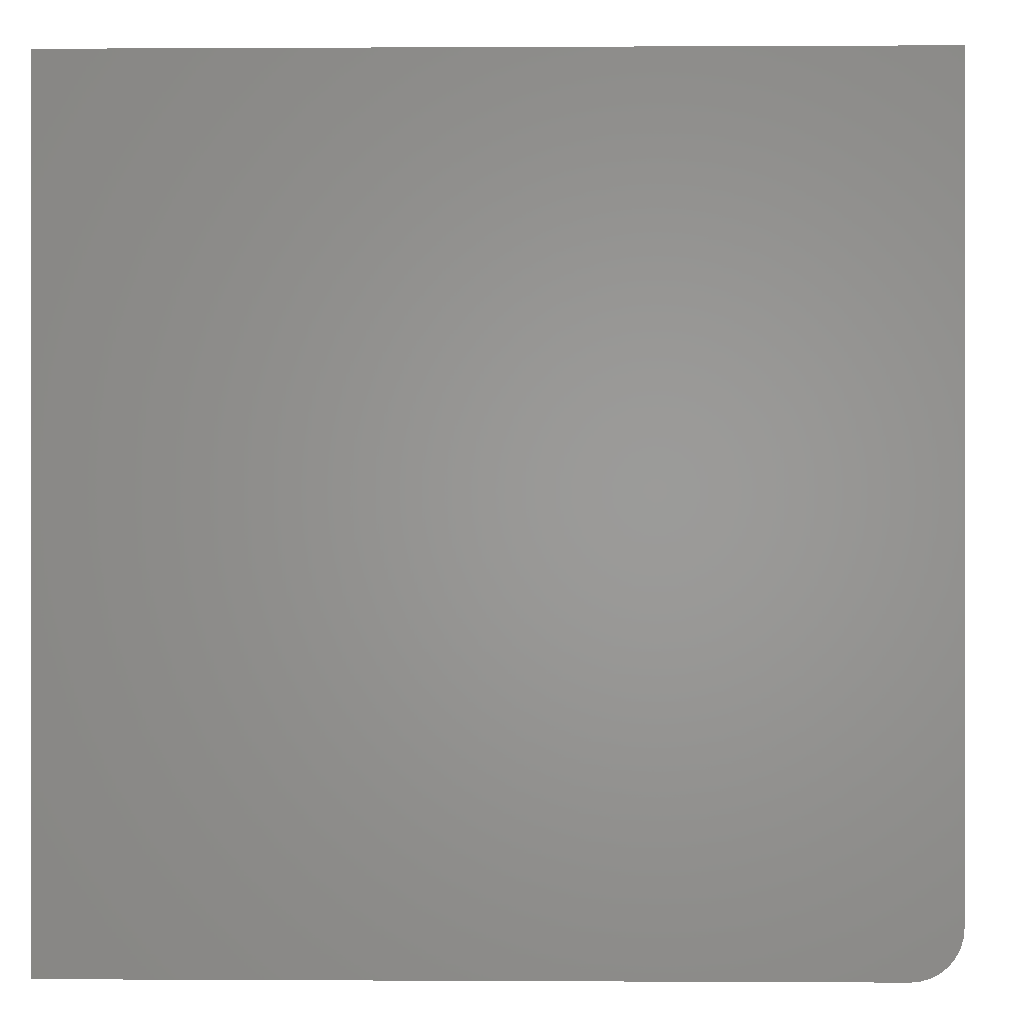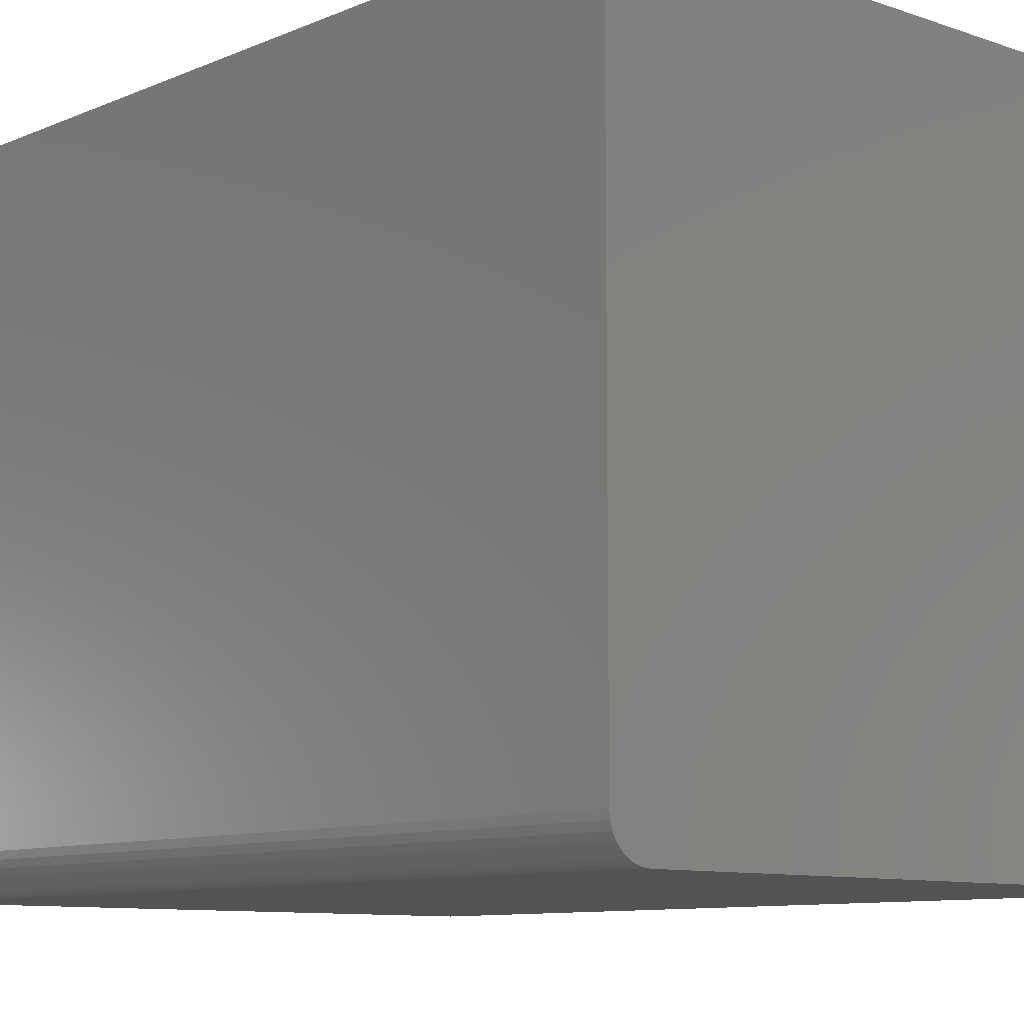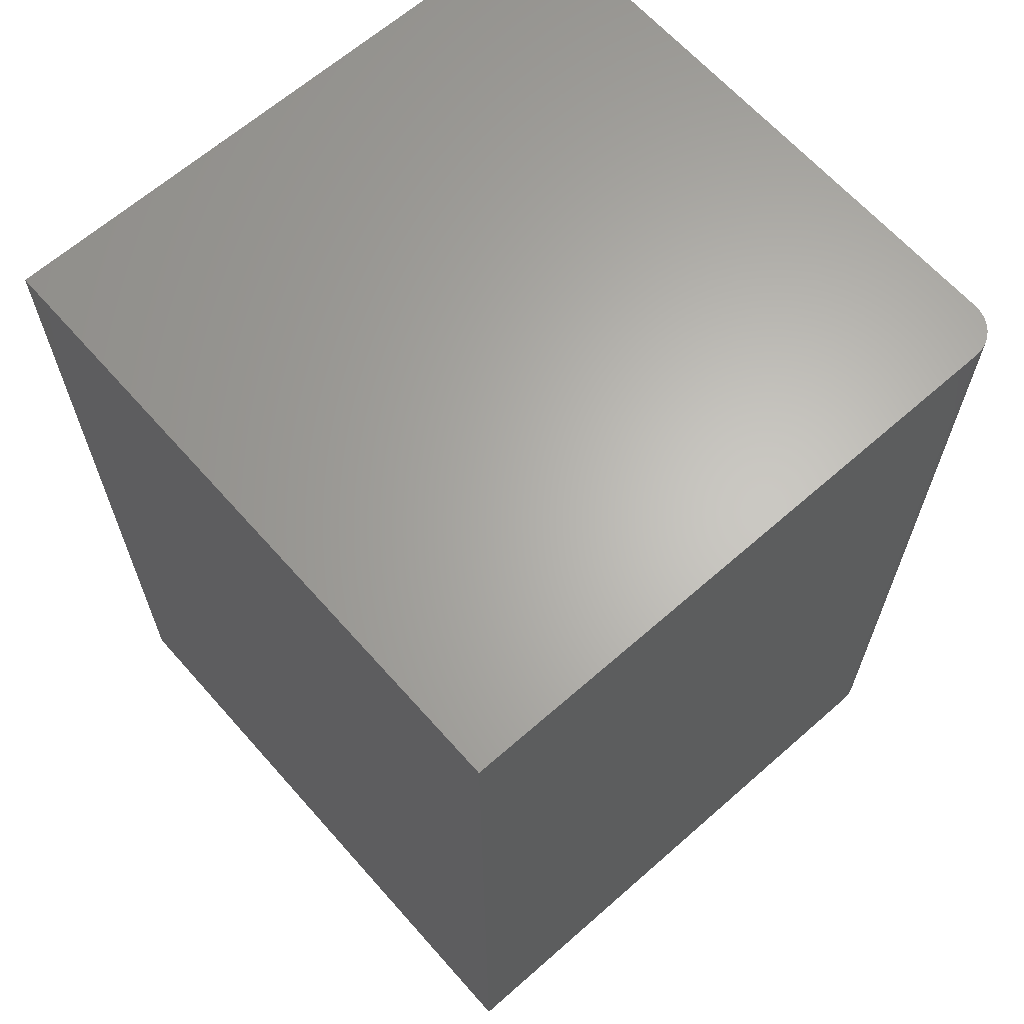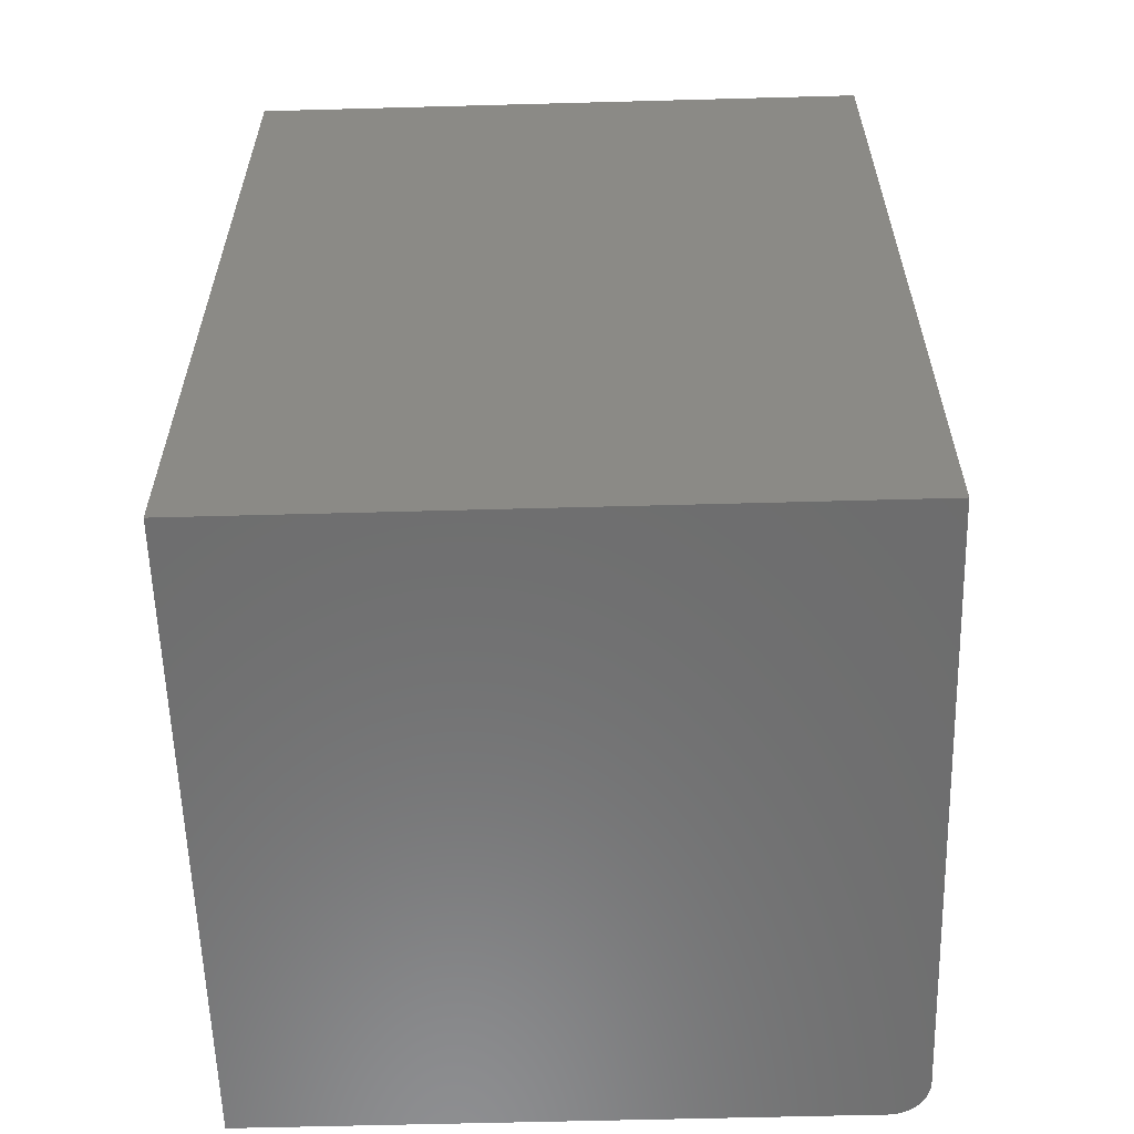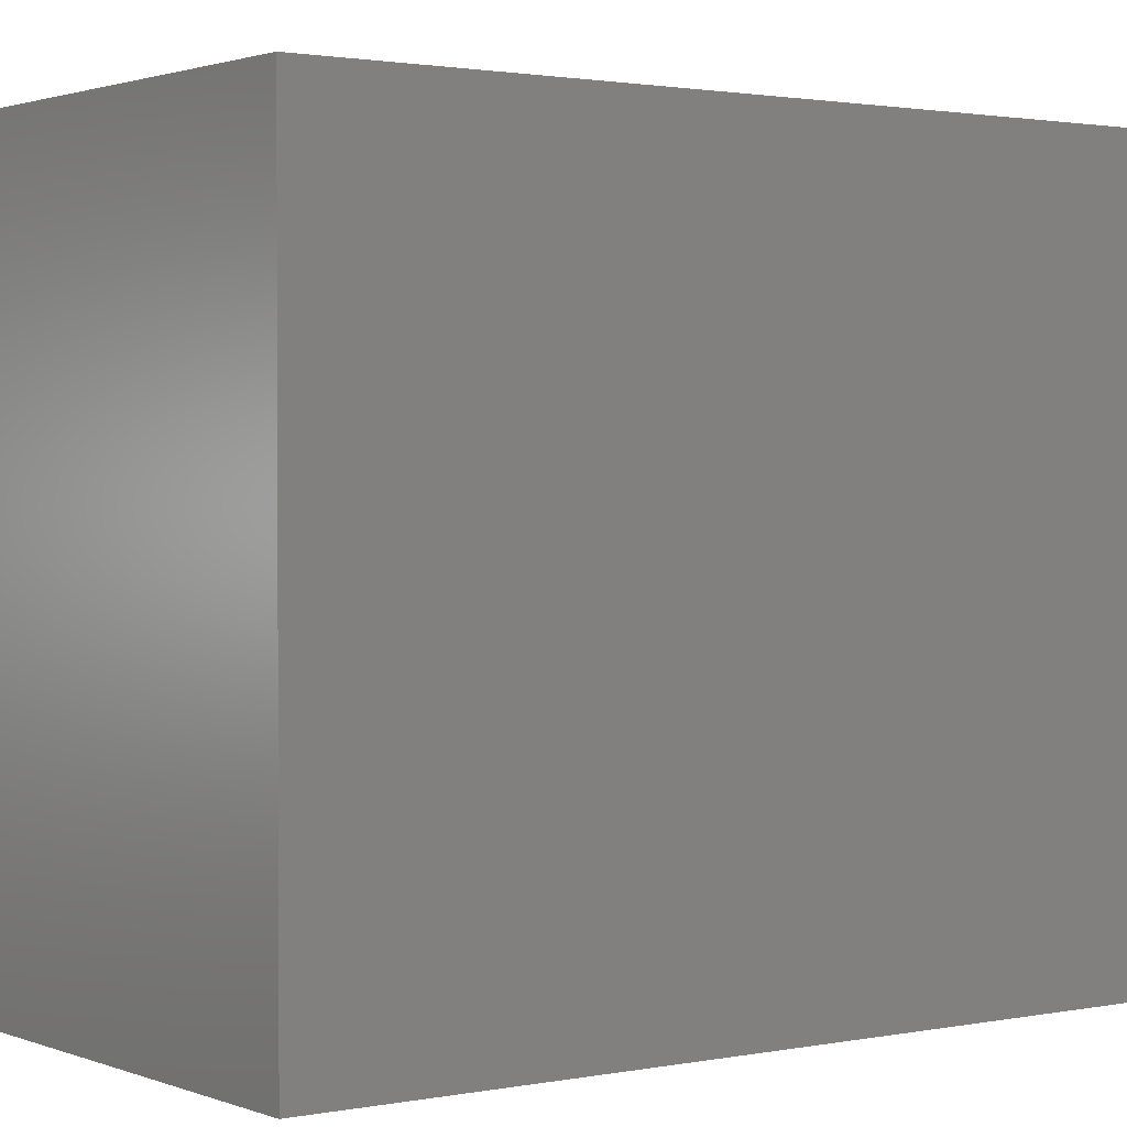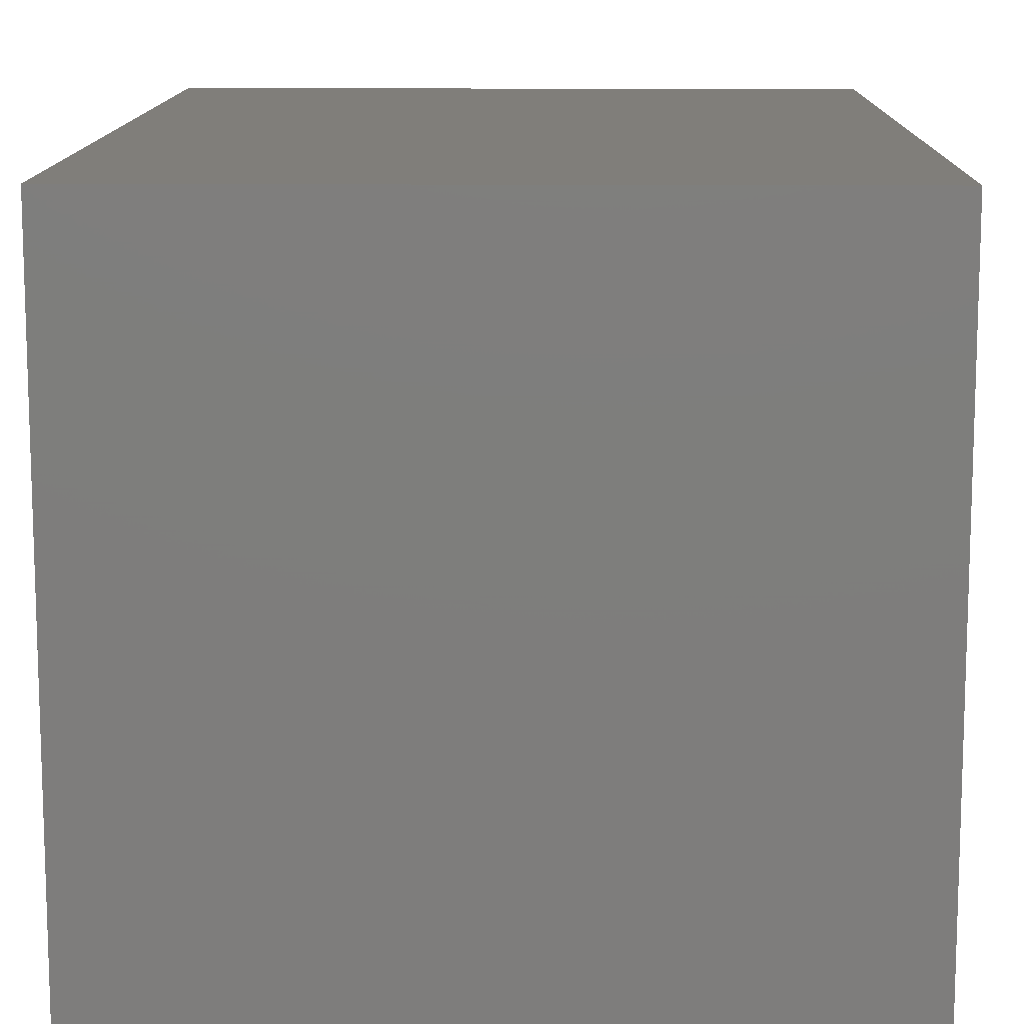
<metadata>
{"format":"stl","ext":"stl","renderer":"f3d","projection":"perspective","resolution":1024,"background":"white","views":[{"elev":0.2,"azim":-178.6,"up":"+Z"},{"elev":-9.5,"azim":-42.2,"up":"+Z"},{"elev":64.7,"azim":138.5,"up":"+Y"},{"elev":-59.1,"azim":91.6,"up":"+Y"},{"elev":1.6,"azim":53.9,"up":"+Z"},{"elev":12.3,"azim":-179.0,"up":"+Z"}]}
</metadata>
<code>
# stl→obj: 24 verts, 44 faces
v -0.2752 -0.75 -0.2135
v -0.2867 -0.75 -0.1995
v -0.2838 -0.75 -0.2049
v -0.2799 -0.75 -0.2096
v 0.25 -0.75 0.3203
v -0.2891 -0.75 0.3203
v -0.2891 -0.75 -0.1875
v -0.2885 -0.75 -0.1936
v 0.25 -0.75 -0.2188
v -0.2698 -0.75 -0.2164
v -0.2639 -0.75 -0.2181
v -0.2578 -0.75 -0.2188
v -0.2838 1.063e-18 -0.2049
v -0.2867 1.203e-18 -0.1995
v -0.2752 1.063e-18 -0.2135
v -0.2799 1.016e-18 -0.2096
v 0.25 5.985e-17 0.3203
v 0.25 2.992e-17 -0.2188
v -0.2885 1.43e-18 -0.1936
v -0.2891 1.735e-18 -0.1875
v -0.2891 2.992e-17 0.3203
v -0.2578 1.735e-18 -0.2188
v -0.2639 1.43e-18 -0.2181
v -0.2698 1.203e-18 -0.2164
f 1 2 3
f 1 3 4
f 5 6 7
f 5 7 8
f 5 8 9
f 8 2 1
f 8 1 10
f 8 10 11
f 8 11 12
f 8 12 9
f 13 14 15
f 16 13 15
f 17 18 19
f 17 19 20
f 17 20 21
f 19 18 22
f 19 22 23
f 19 23 24
f 19 24 15
f 19 15 14
f 21 20 6
f 6 20 7
f 22 18 12
f 12 18 9
f 22 12 23
f 23 12 11
f 23 11 24
f 24 11 10
f 24 10 15
f 15 10 1
f 15 1 16
f 16 1 4
f 16 4 13
f 13 4 3
f 13 3 14
f 14 3 2
f 14 2 19
f 19 2 8
f 19 8 20
f 20 8 7
f 17 21 5
f 5 21 6
f 18 17 9
f 9 17 5

</code>
